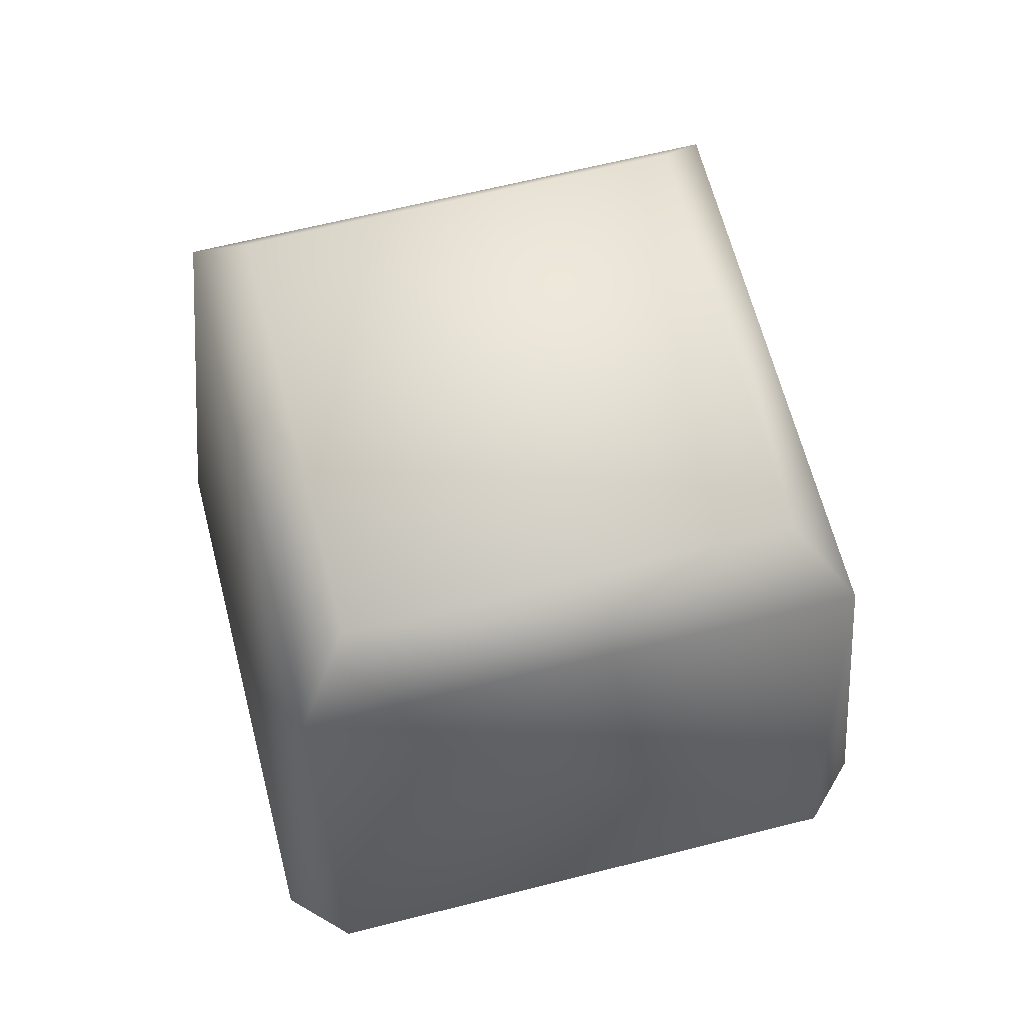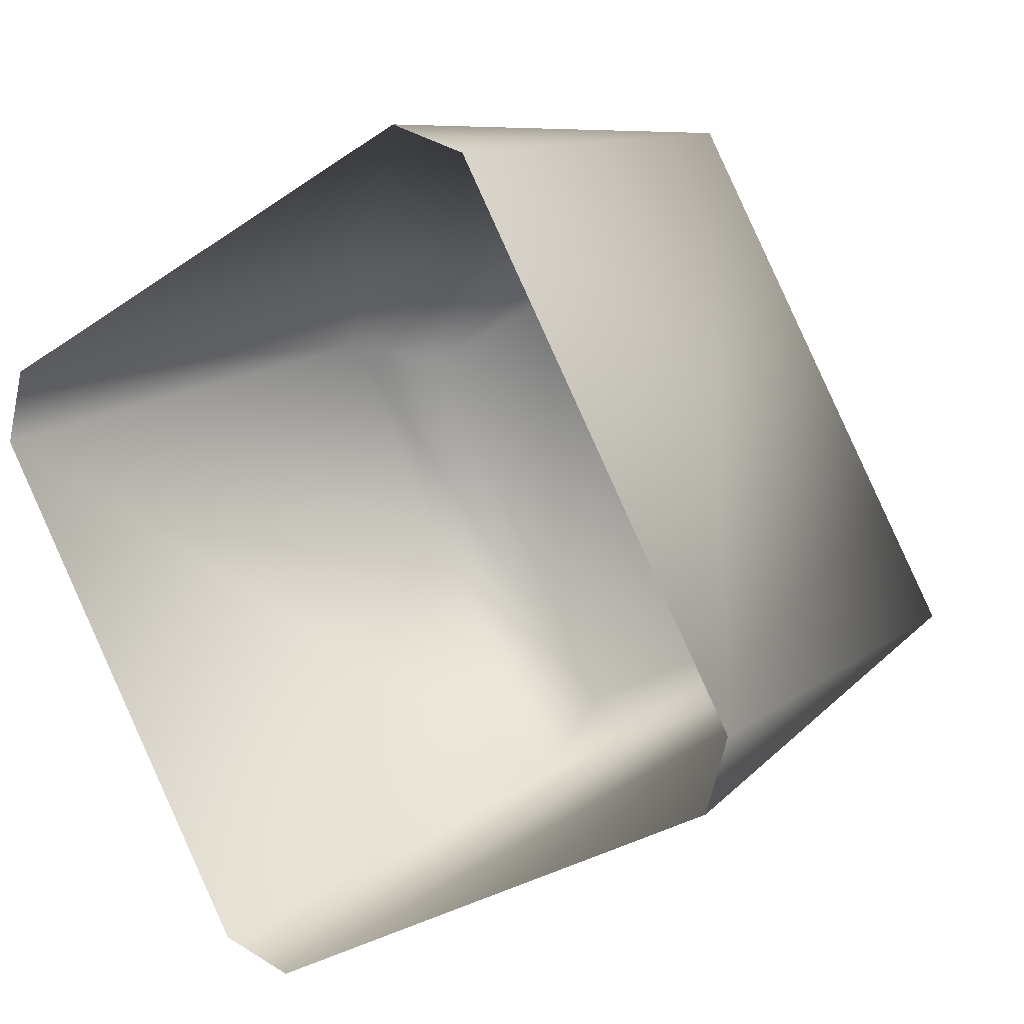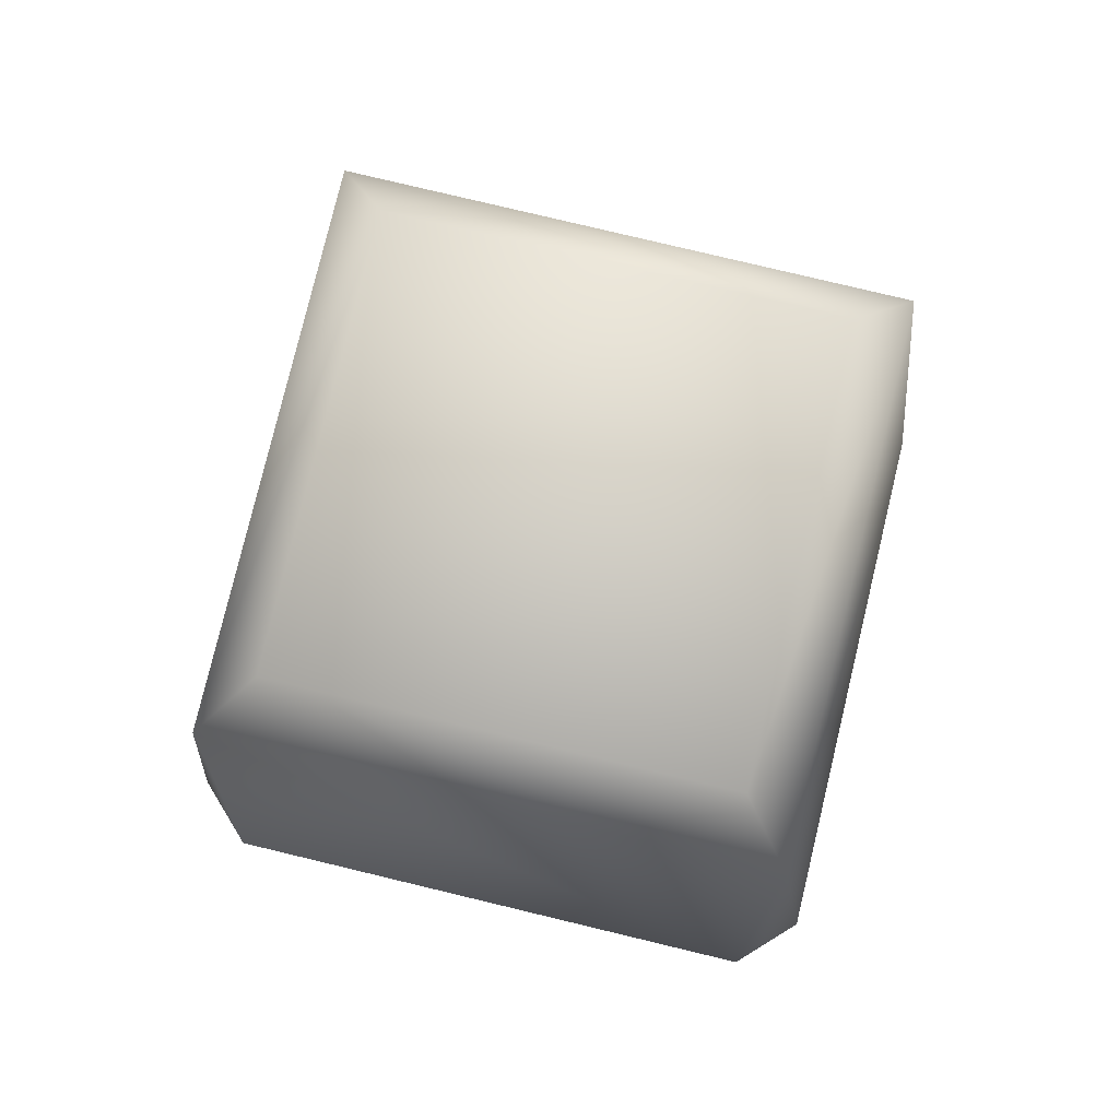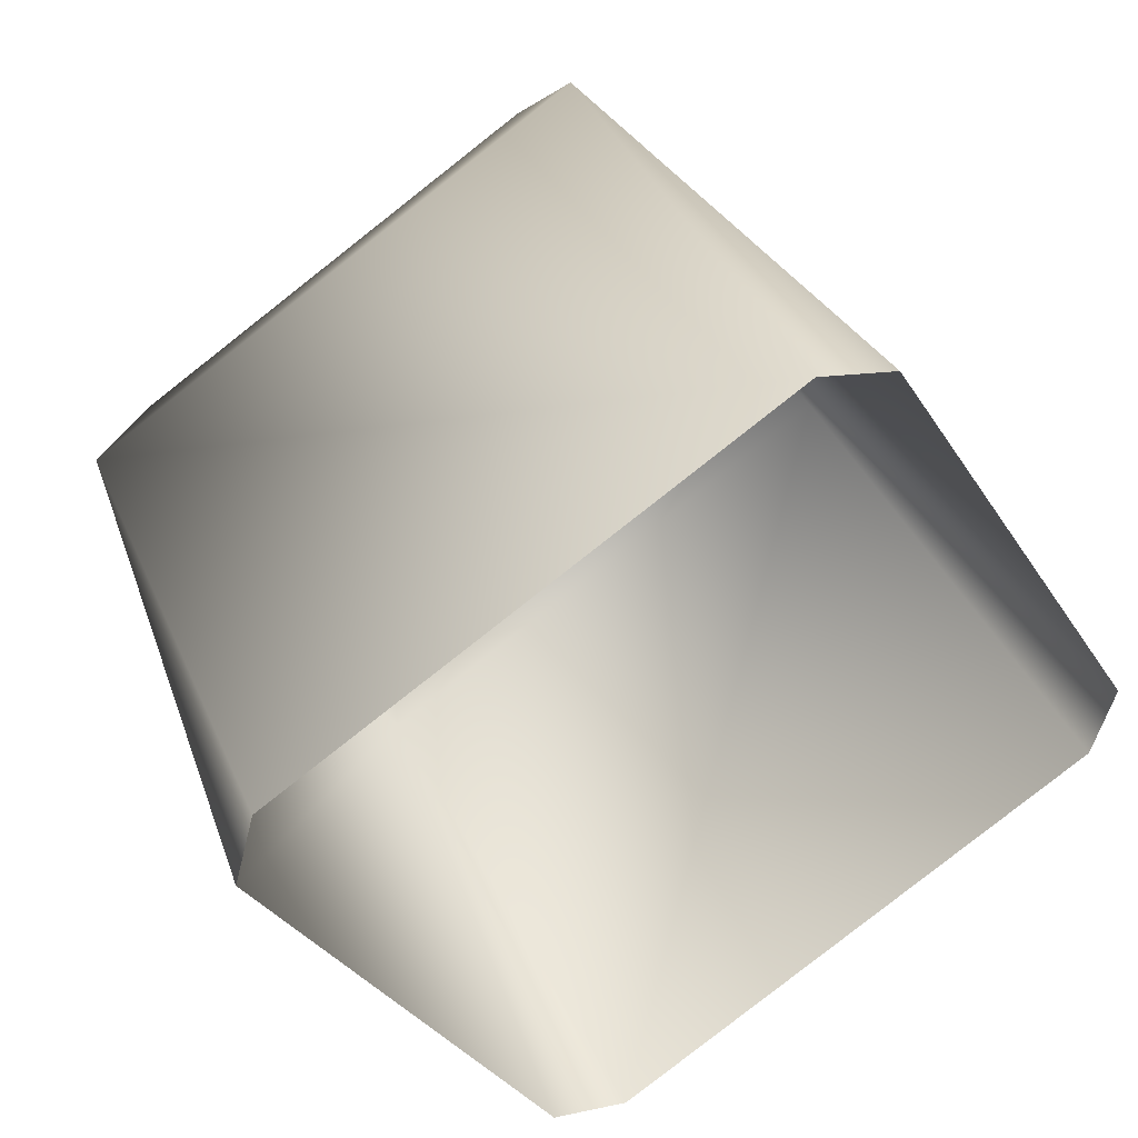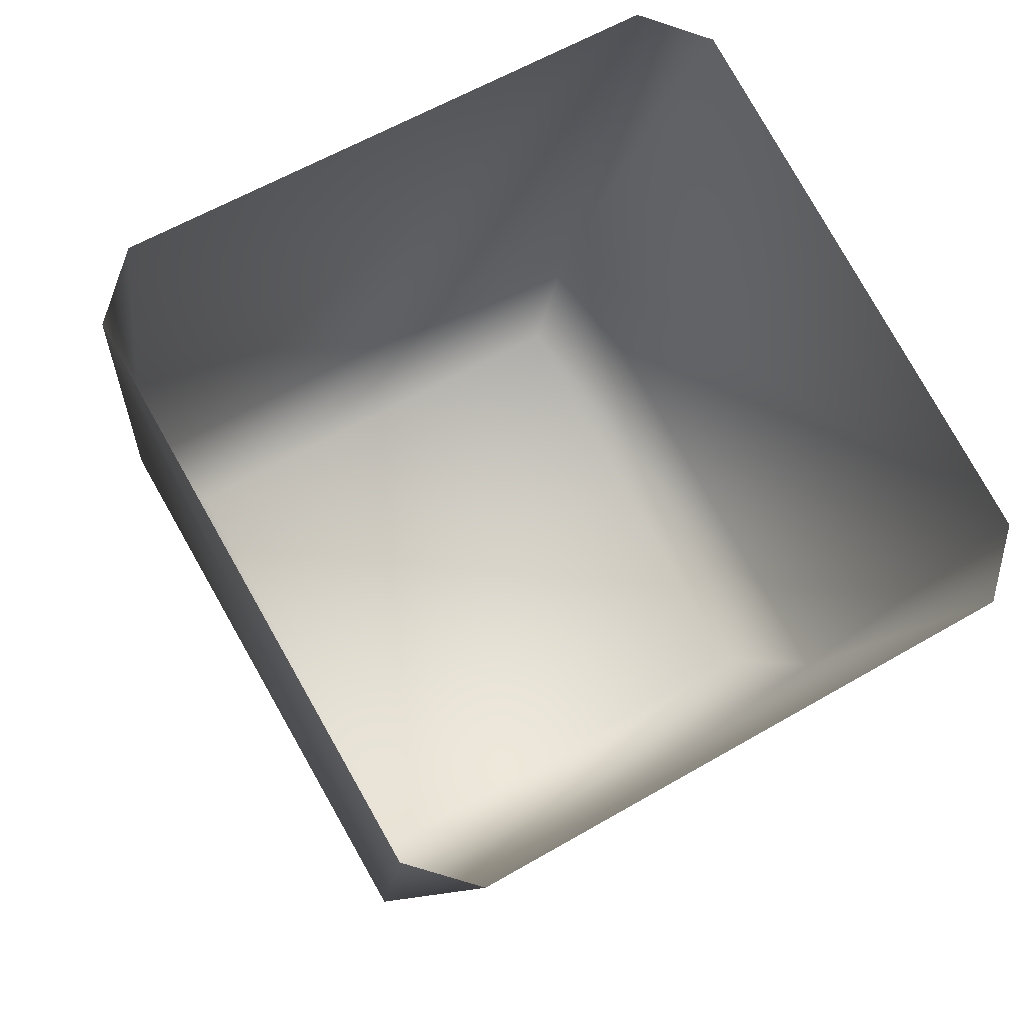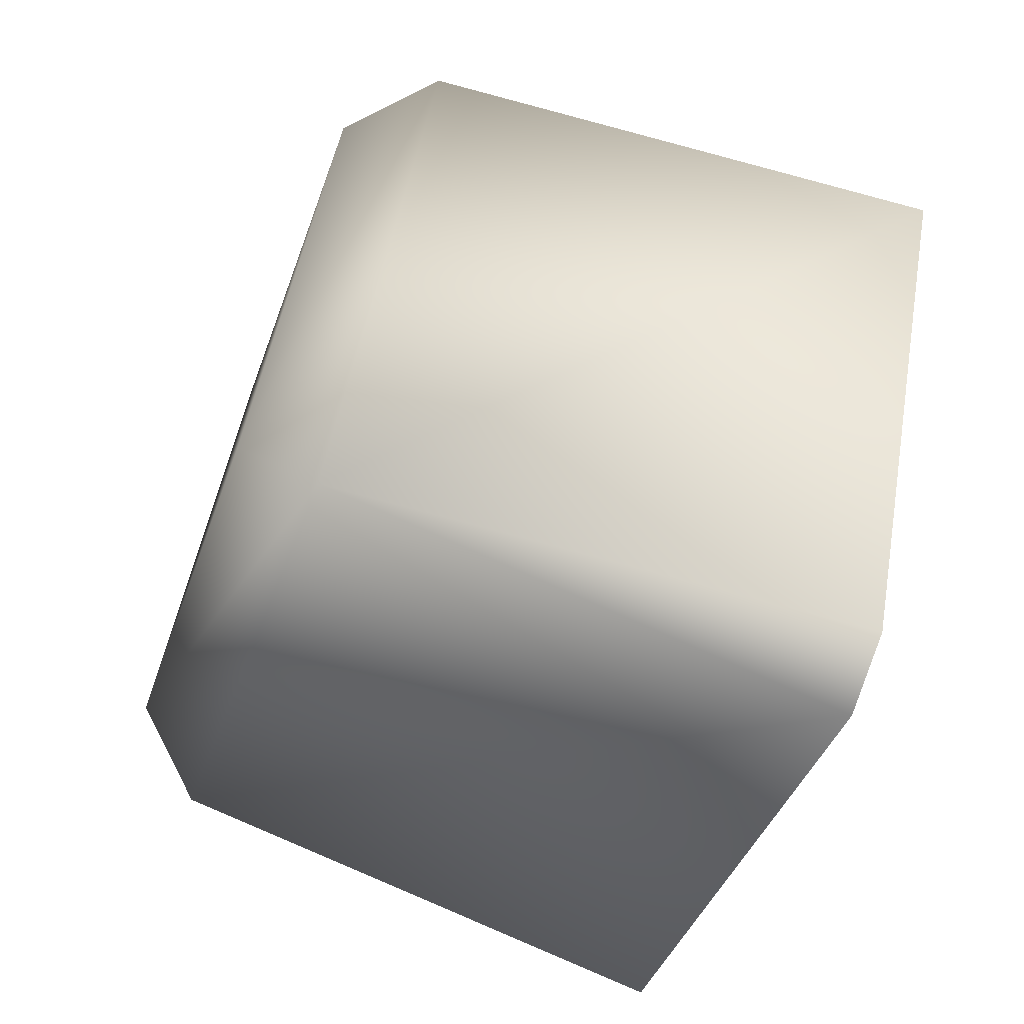
<metadata>
{"format":"obj","ext":"obj","renderer":"f3d","projection":"perspective","resolution":1024,"background":"white","views":[{"elev":63.7,"azim":135.6,"up":"+Y"},{"elev":14.5,"azim":34.7,"up":"+Z"},{"elev":78.6,"azim":-106.5,"up":"+Y"},{"elev":43.7,"azim":-24.7,"up":"+Z"},{"elev":-15.9,"azim":-9.8,"up":"+Z"},{"elev":-69.3,"azim":-110.0,"up":"+Z"}]}
</metadata>
<code>
o mesh-0_meshId0_name.003
v -3.976 20.16 -14.84
v -3.19 23.11 -11.91
v -14.84 20.16 3.976
v -11.91 23.11 3.19
v 3.976 20.16 14.84
v 3.19 23.11 11.91
v 14.84 20.16 -3.976
v 11.91 23.11 -3.19
v 2.898 0.1973 16.77
v -15.97 0.1973 5.875
v -16.77 0.1973 2.898
v -5.875 0.1973 -15.97
v -2.898 0.1973 -16.77
v 5.875 0.1973 15.97
v 16.77 0.1973 -2.898
v 15.97 0.1973 -5.875
f 3 2 1
f 3 4 2
f 5 4 3
f 5 6 4
f 7 6 5
f 7 8 6
f 1 8 7
f 1 2 8
f 3 10 9
f 3 11 10
f 1 11 3
f 1 12 11
f 13 12 1
f 15 5 14
f 15 7 5
f 16 7 15
f 16 13 7
f 6 2 4
f 6 8 2
f 9 5 3
f 9 14 5
f 1 7 13

</code>
